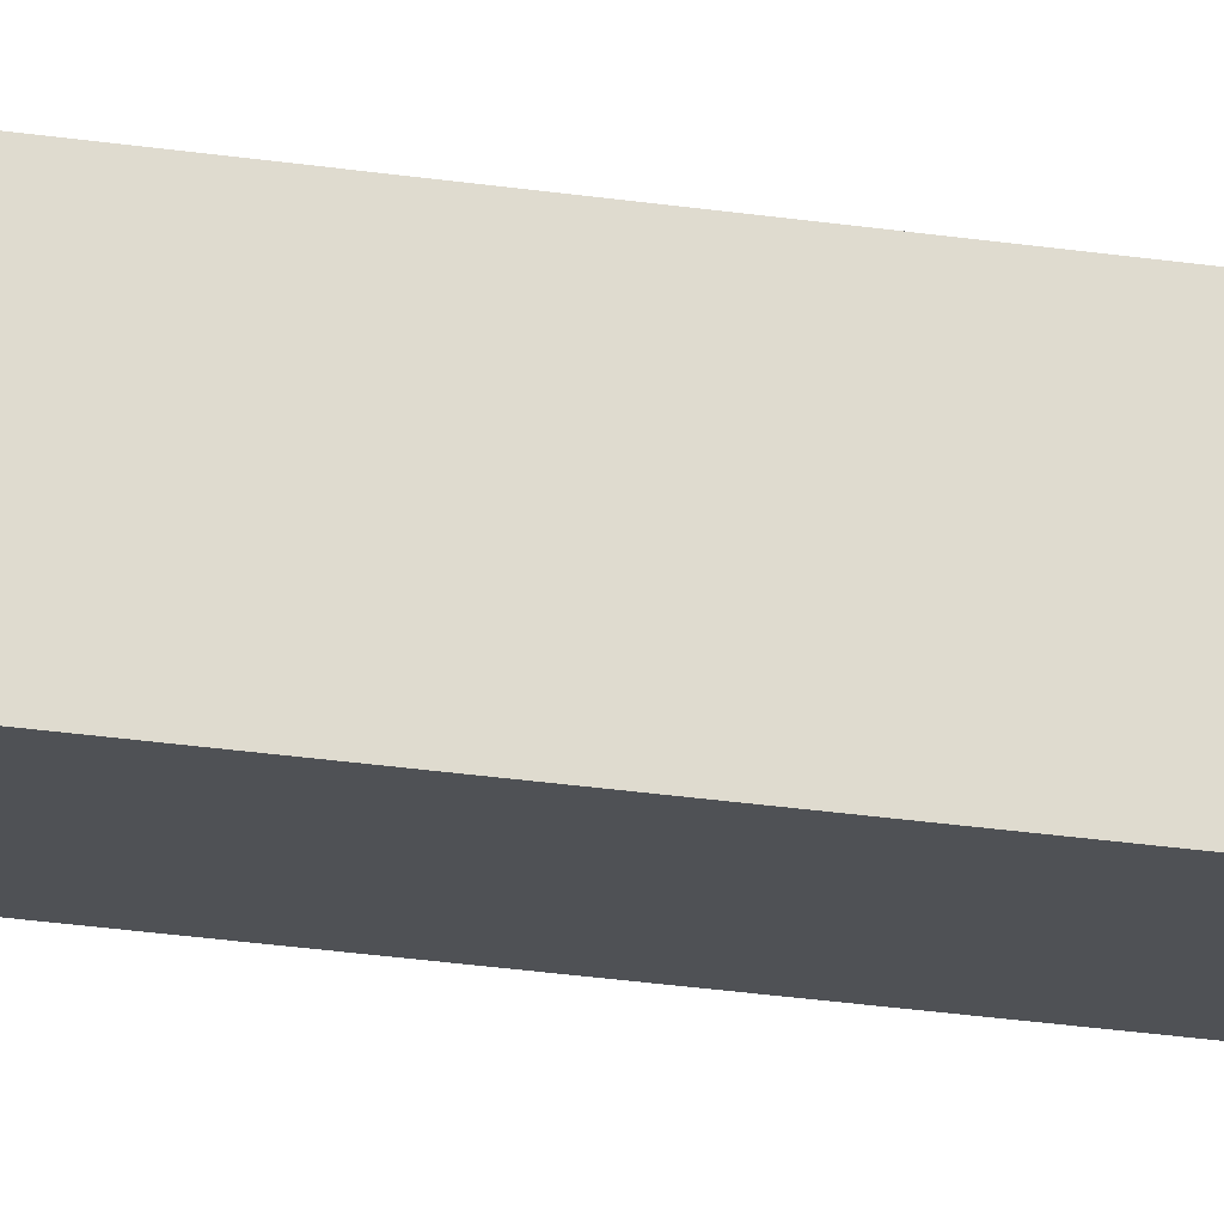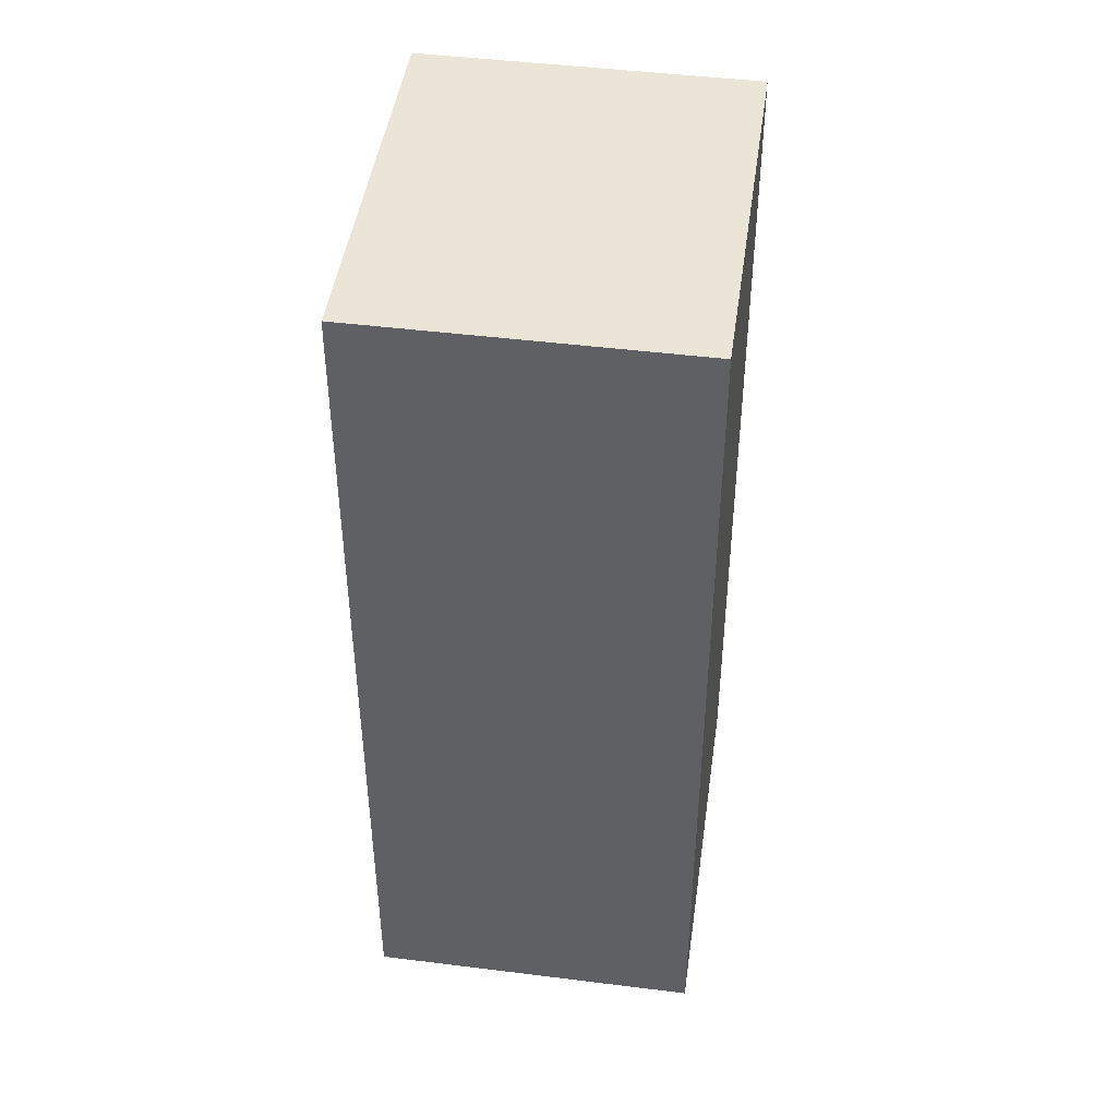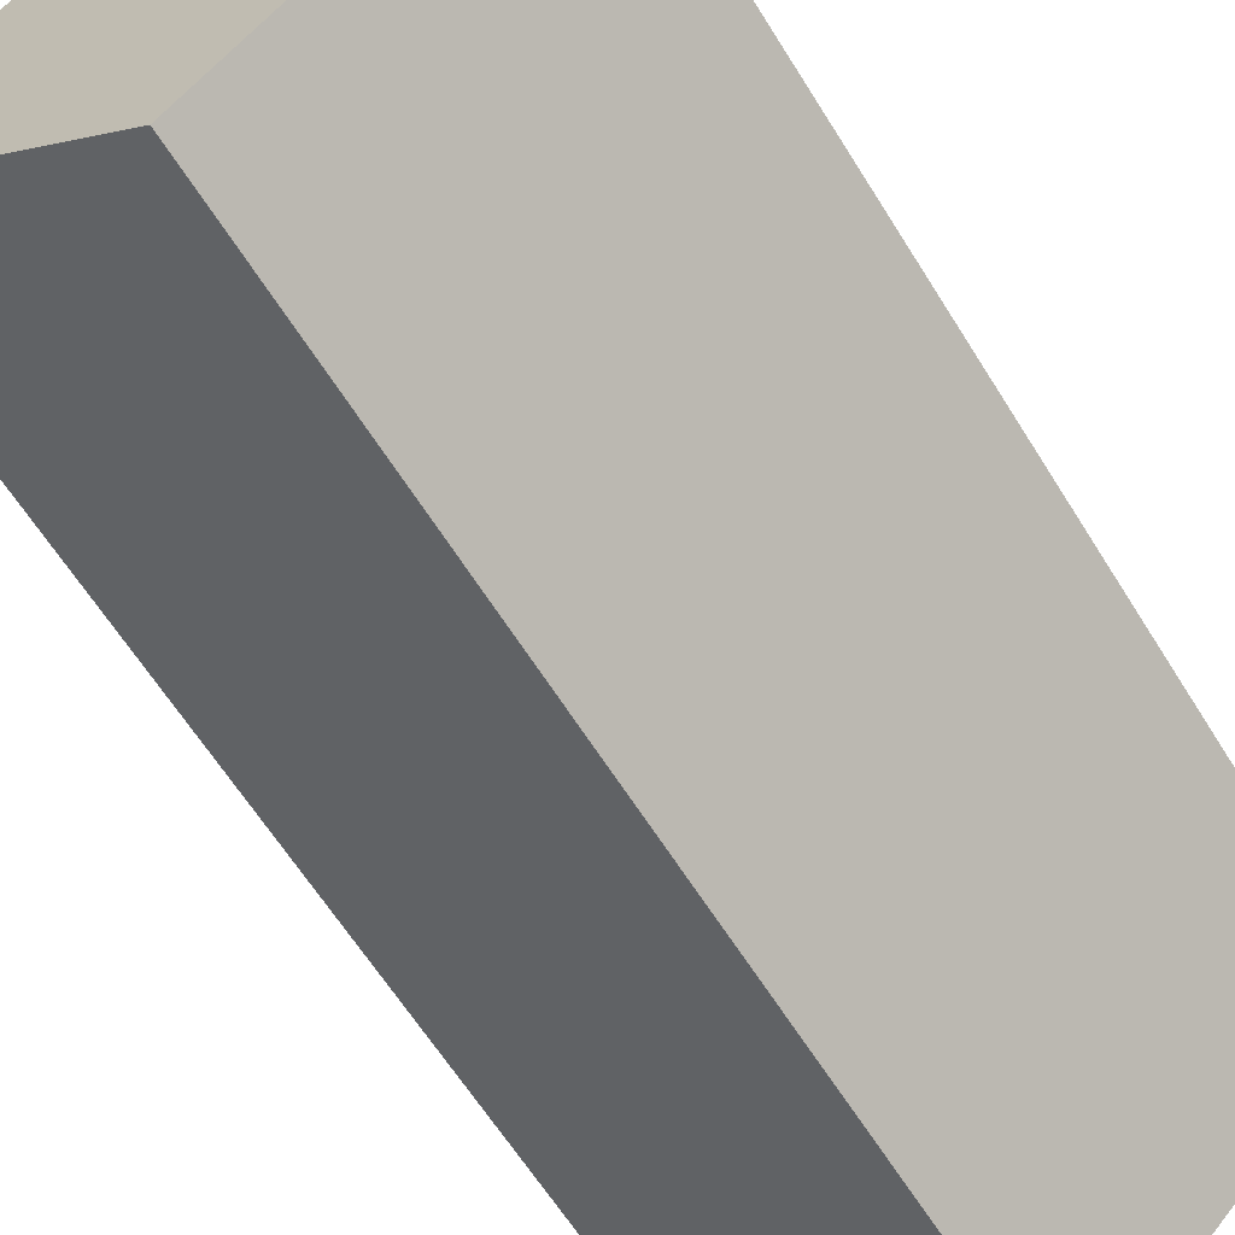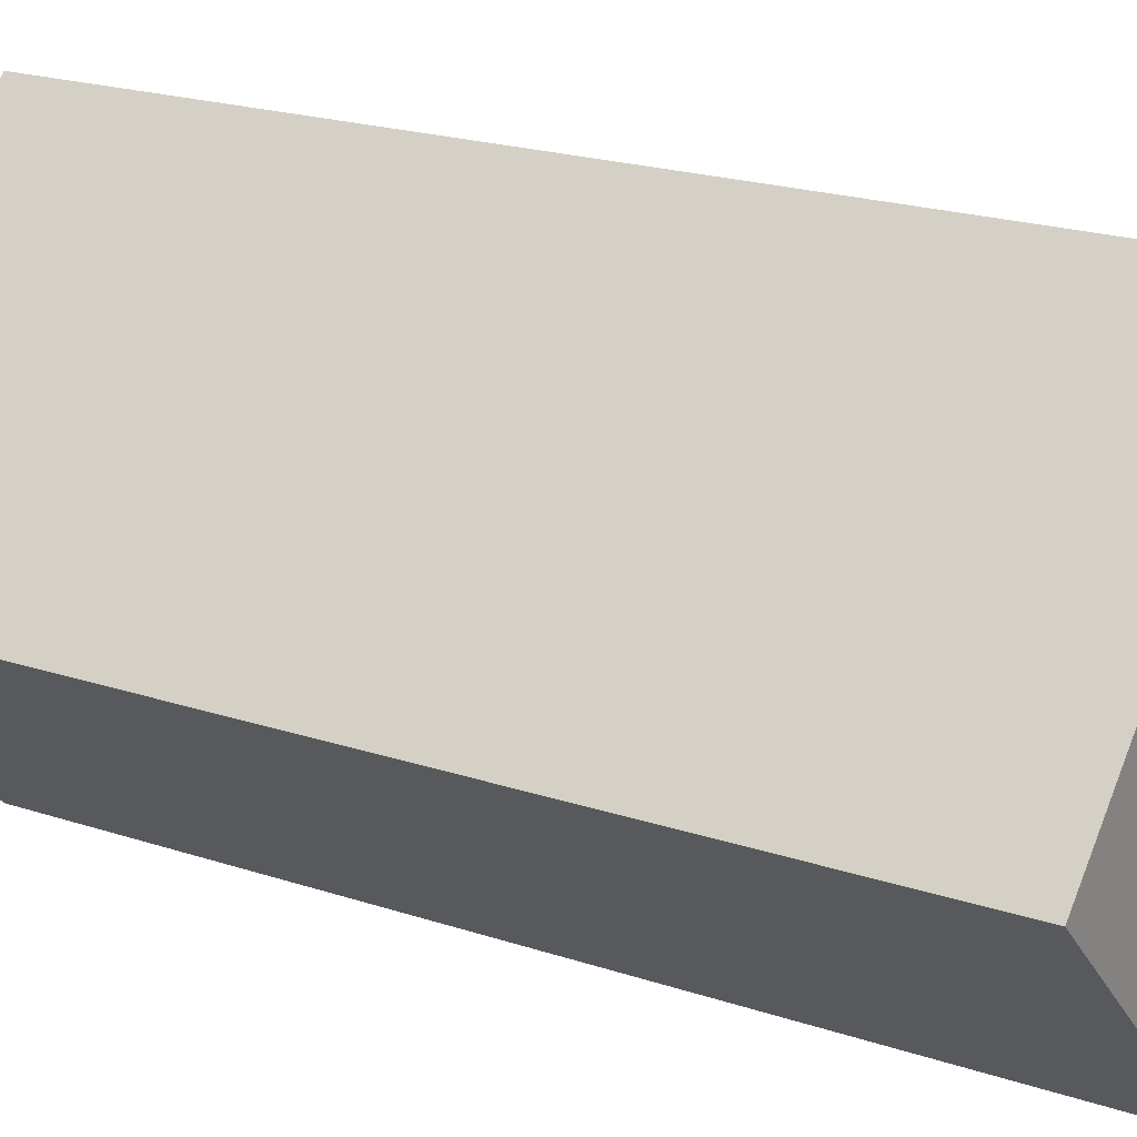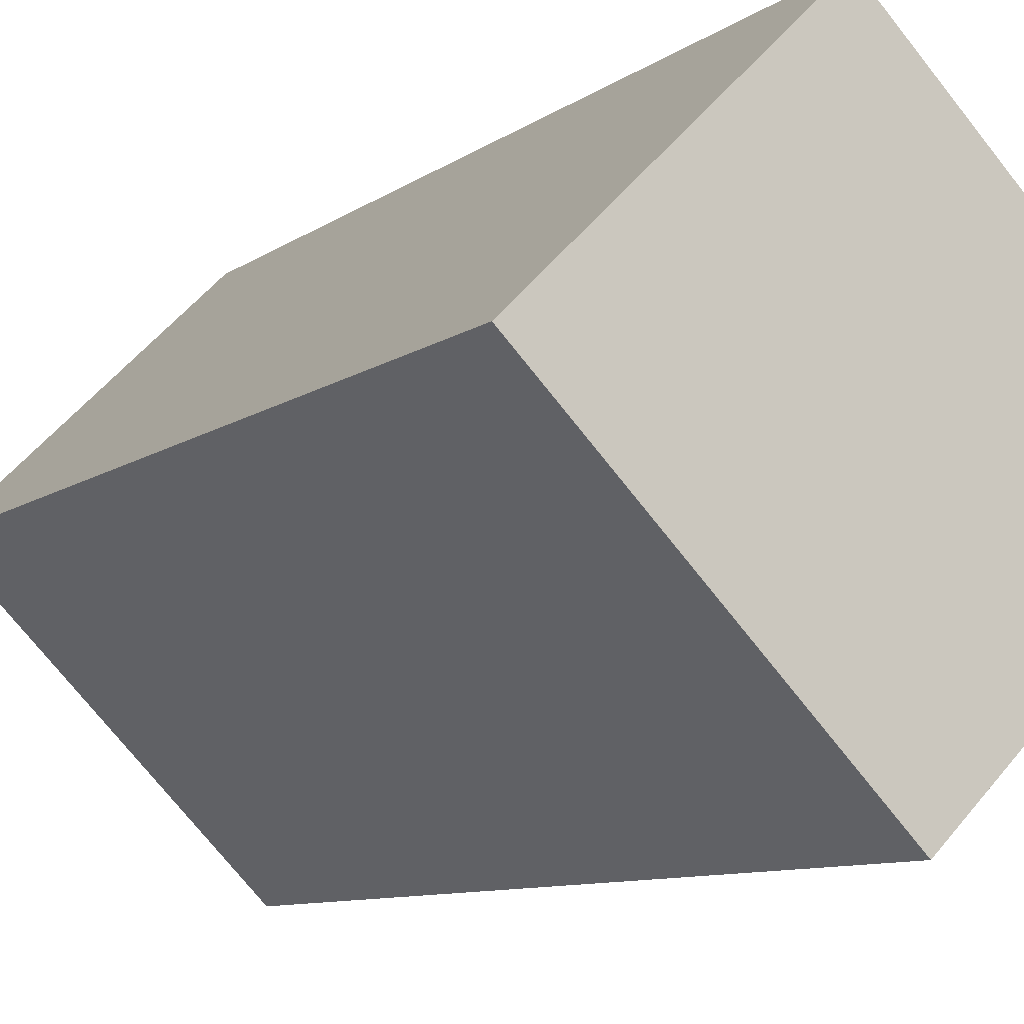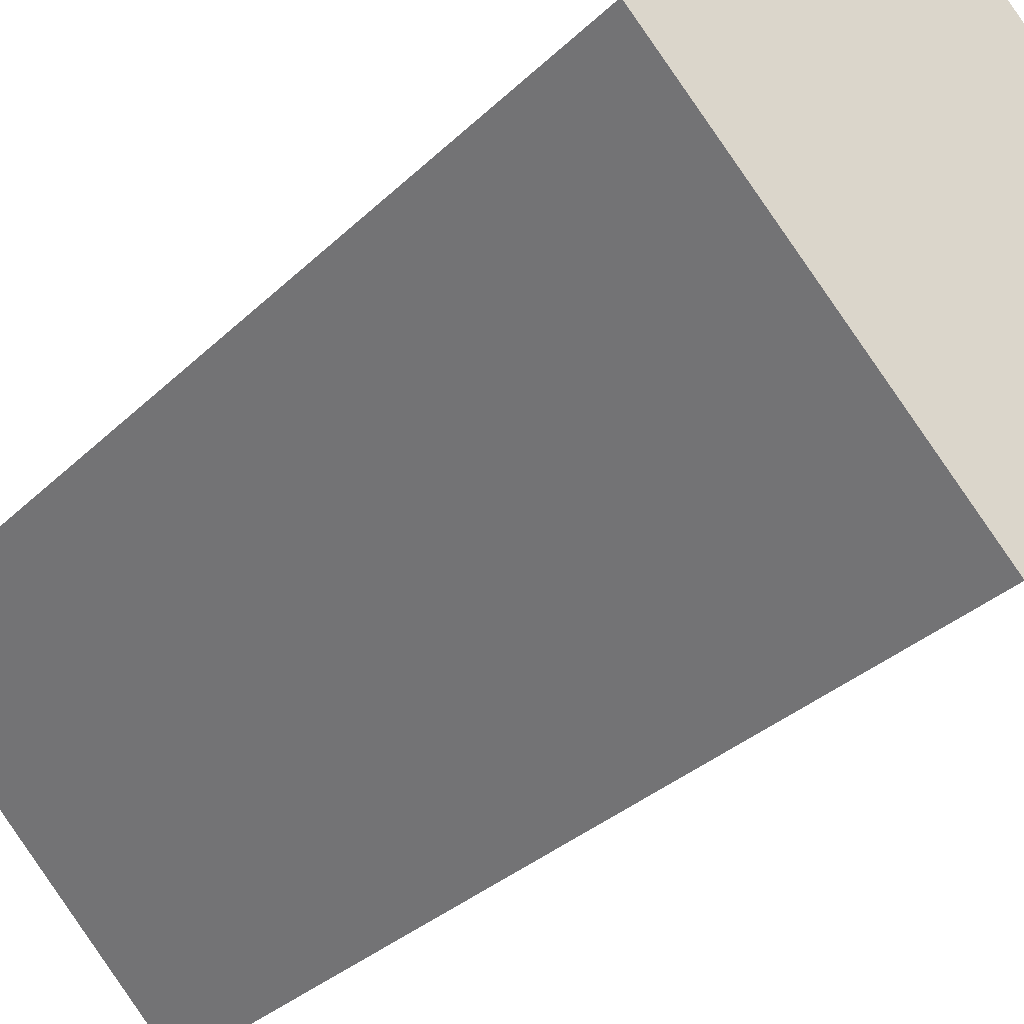
<metadata>
{"format":"obj","ext":"obj","renderer":"f3d","projection":"perspective","resolution":1024,"background":"white","views":[{"elev":-64.4,"azim":-96.7,"up":"+Z"},{"elev":45.6,"azim":53.0,"up":"+Y"},{"elev":-62.3,"azim":-148.3,"up":"+Z"},{"elev":20.6,"azim":-58.7,"up":"+Z"},{"elev":-8.8,"azim":151.4,"up":"+Z"},{"elev":-31.3,"azim":143.5,"up":"+Z"}]}
</metadata>
<code>
v  1.825 10.39 -1.812
v  5.948 10.39 0.521
v  2.723 10.39 -2.703
v  0.891 10.39 -0.884
v  0 10.39 6.364e-16
v  3.225 10.39 3.225
v  5.948 -3.19e-17 0.521
v  2.723 1.655e-16 -2.703
v  0.891 5.413e-17 -0.884
v  0 0 0
v  1.825 1.11e-16 -1.812
v  3.225 -1.975e-16 3.225
g defaultobject
f 1 2 3
f 2 1 4
f 2 4 5
f 2 5 6
f 7 3 2
f 3 7 8
f 8 1 3
f 1 8 4
f 4 8 5
f 5 8 9
f 5 9 10
f 9 8 11
f 10 6 5
f 6 10 12
f 12 2 6
f 2 12 7
f 12 8 7
f 8 12 9
f 9 12 10
f 8 9 11

</code>
